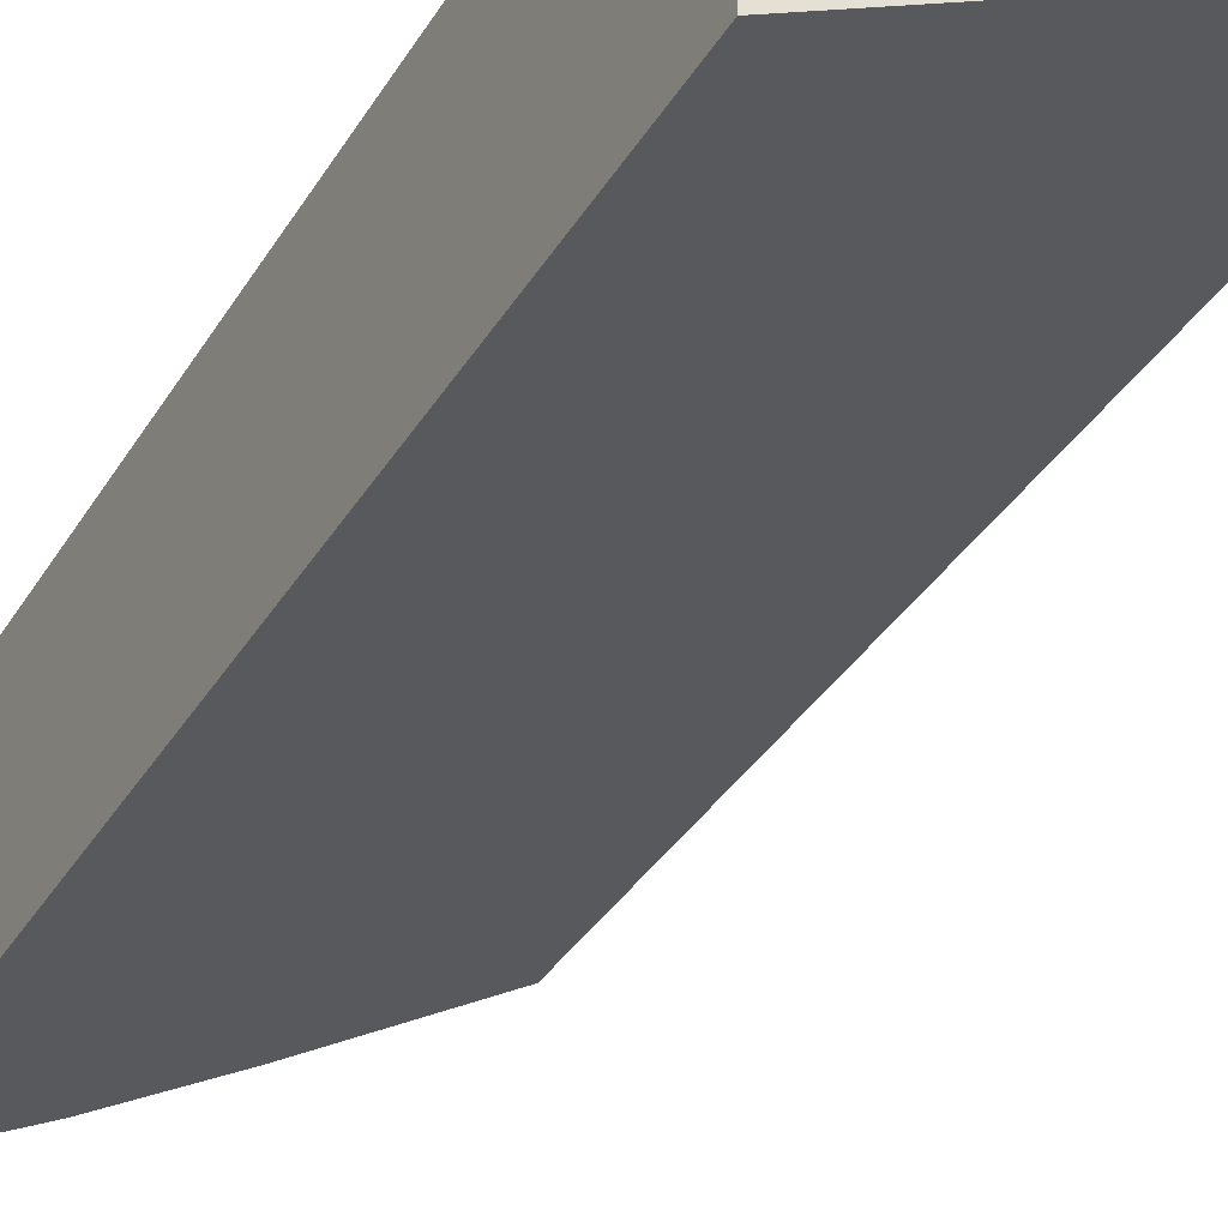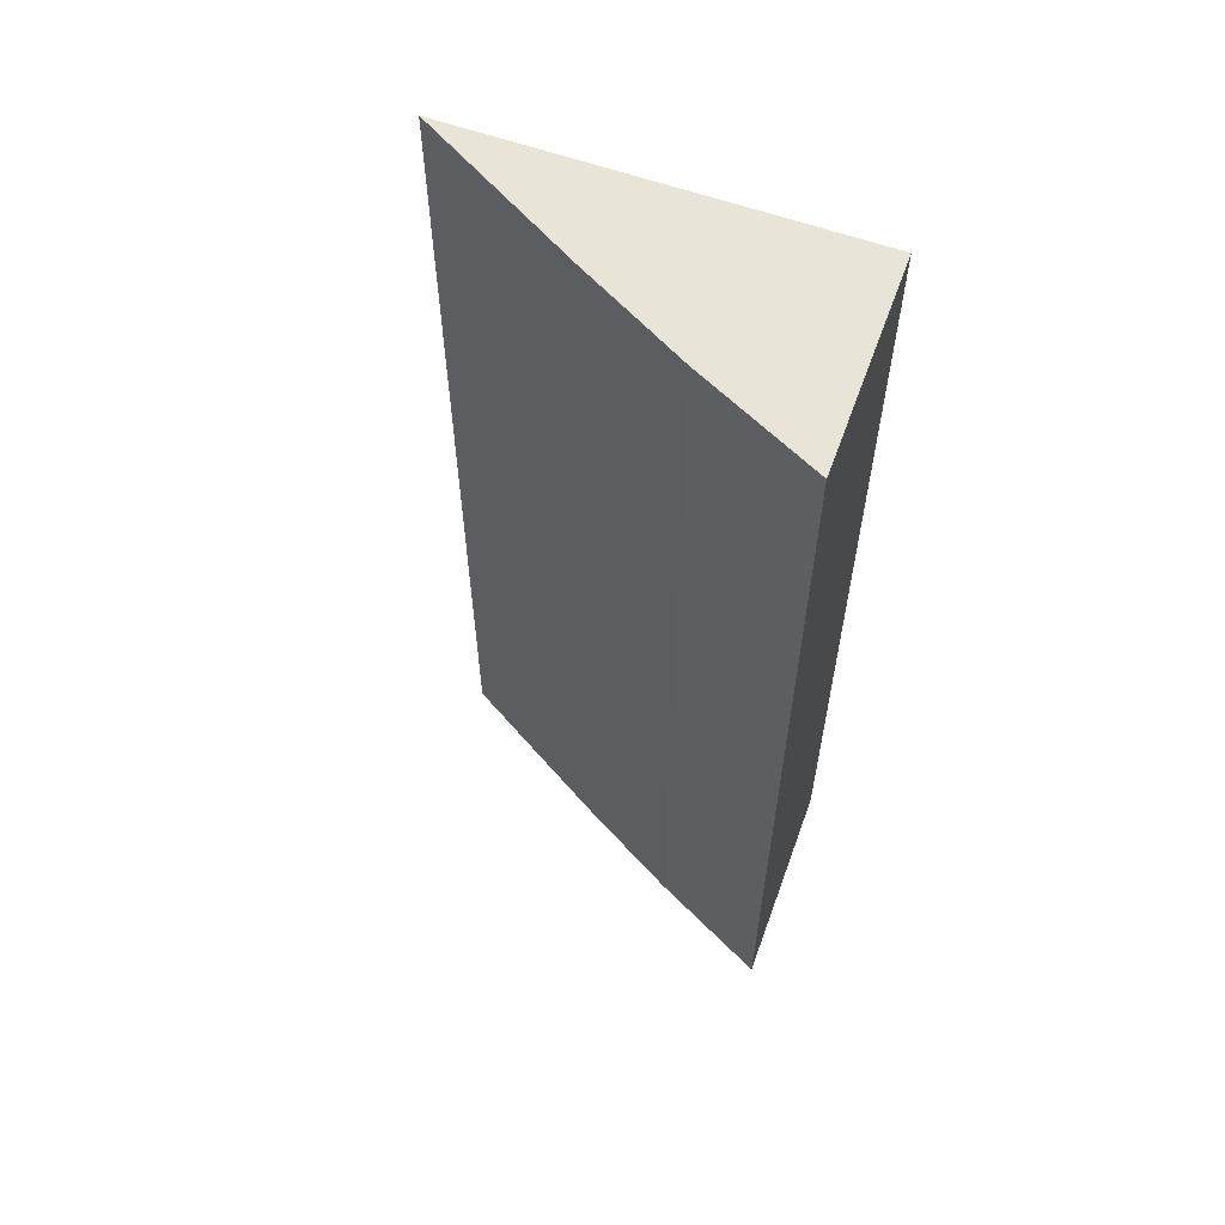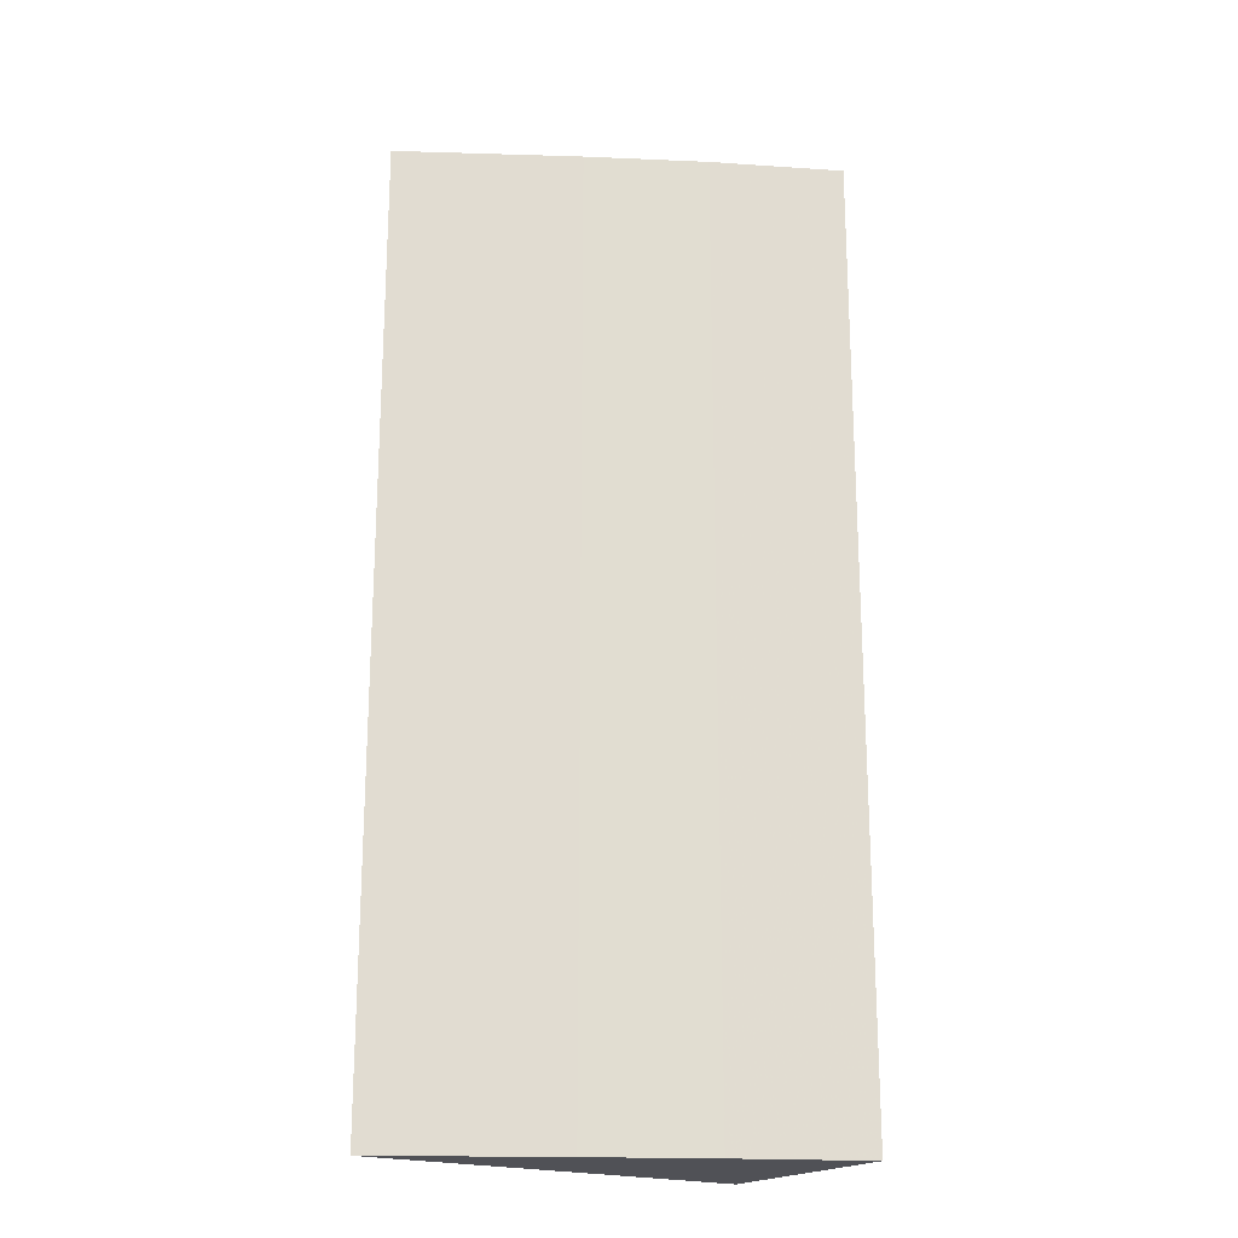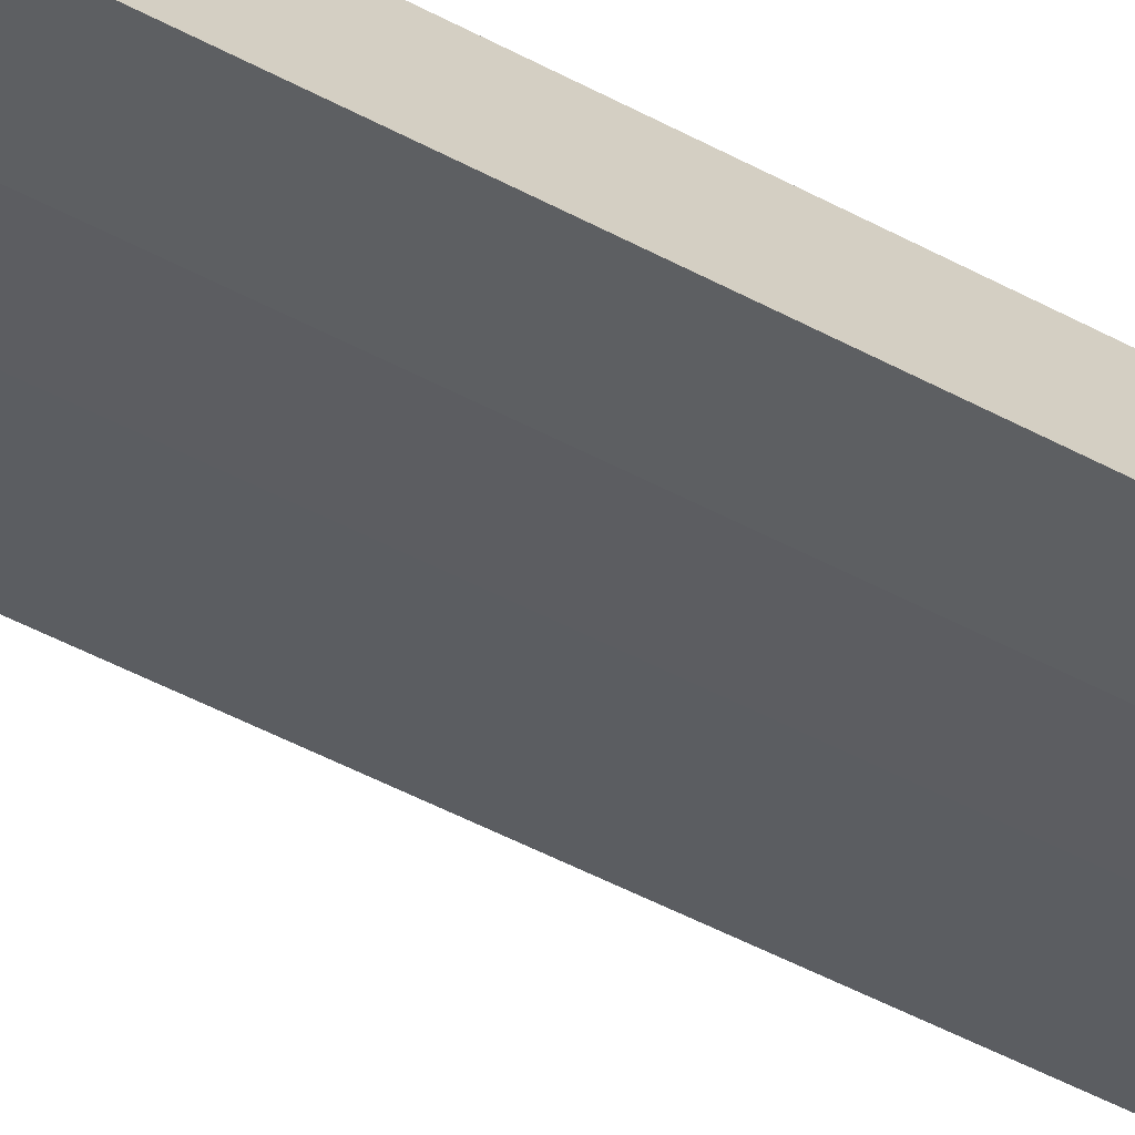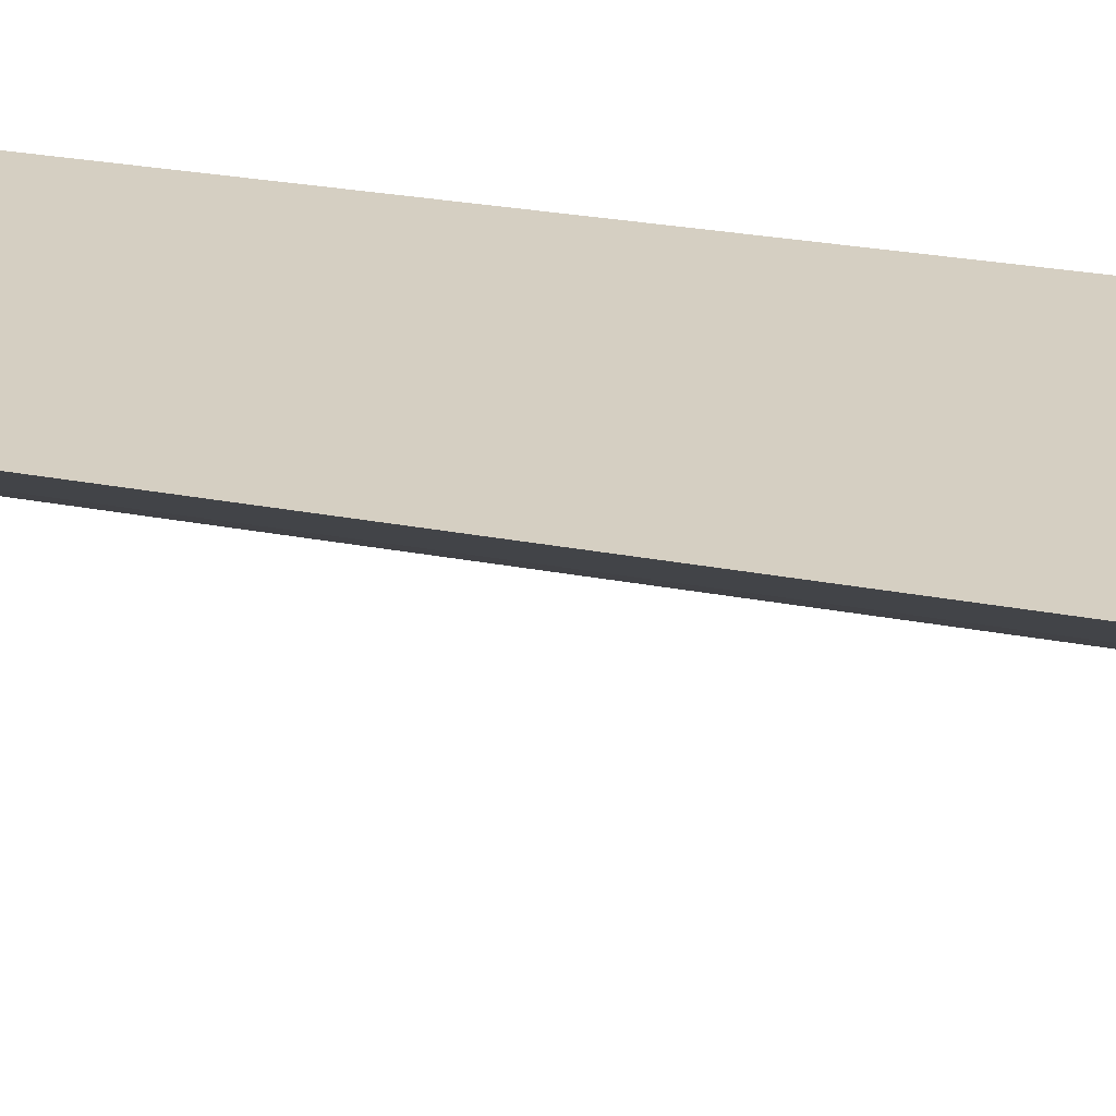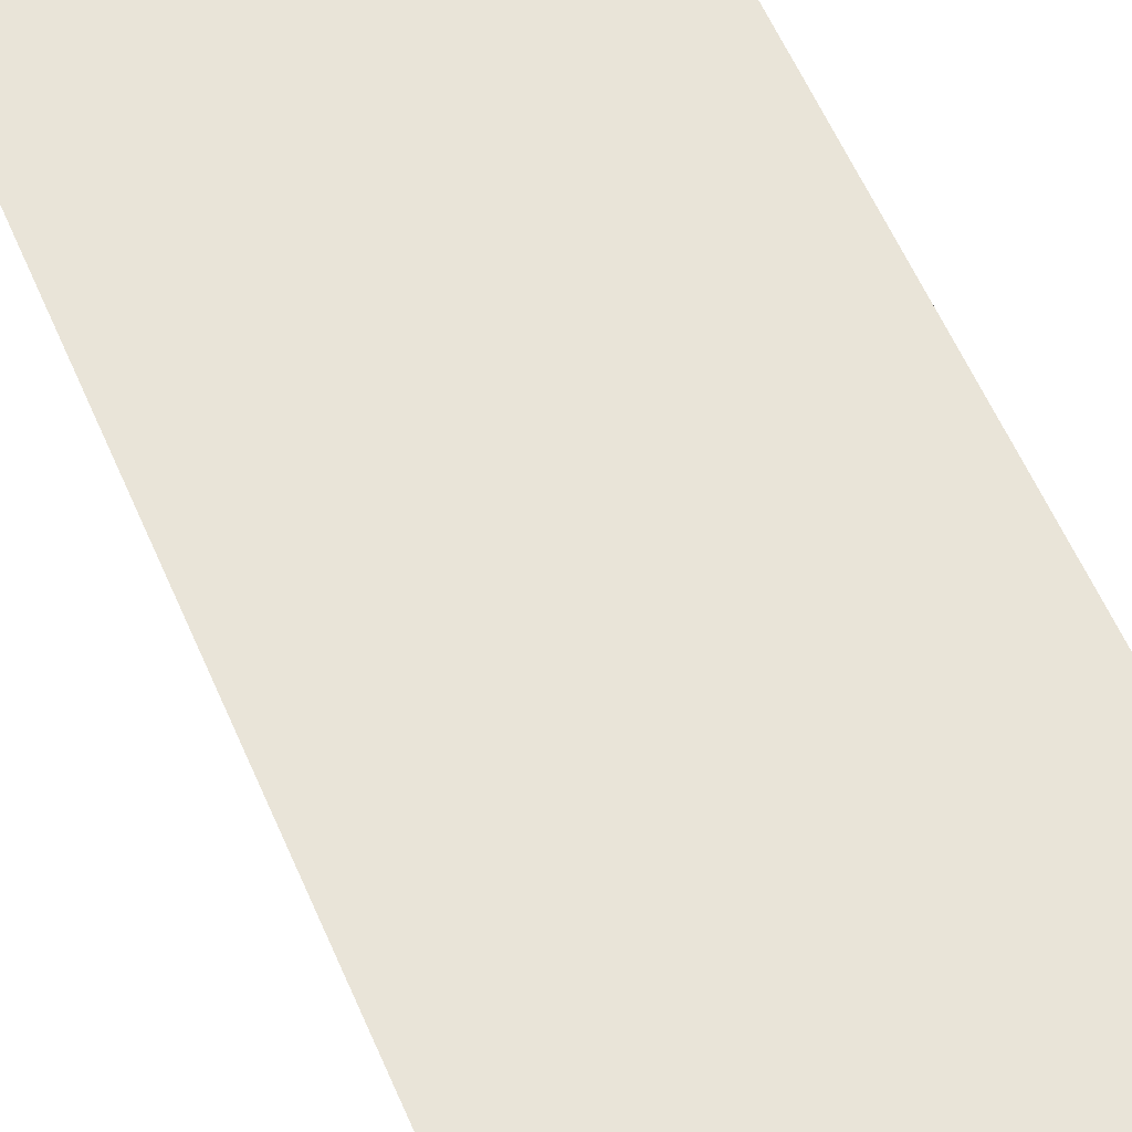
<metadata>
{"format":"obj","ext":"obj","renderer":"f3d","projection":"perspective","resolution":1024,"background":"white","views":[{"elev":-34.8,"azim":-27.0,"up":"+Z"},{"elev":60.4,"azim":-160.1,"up":"+Y"},{"elev":-20.3,"azim":147.0,"up":"+Y"},{"elev":-66.7,"azim":-116.3,"up":"+Z"},{"elev":25.9,"azim":107.3,"up":"+Z"},{"elev":60.5,"azim":156.4,"up":"+Z"}]}
</metadata>
<code>
v 0.01517 0.01028 -0.03105
v 0.01577 0.01028 -0.03076
v 0.01517 0.01028 -0.02999
v 0.01517 0.01508 -0.03105
v 0.01632 0.01028 -0.03046
v 0.01577 0.01508 -0.03076
v 0.01713 0.01028 -0.02999
v 0.01517 0.01508 -0.02999
v 0.01632 0.01508 -0.03046
v 0.01713 0.01508 -0.02999
f 1 2 5
f 1 5 7
f 1 7 3
f 1 3 8
f 1 8 4
f 1 4 6
f 1 6 2
f 2 6 9
f 2 9 5
f 3 7 10
f 3 10 8
f 4 8 10
f 4 10 9
f 4 9 6
f 5 9 10
f 5 10 7

</code>
